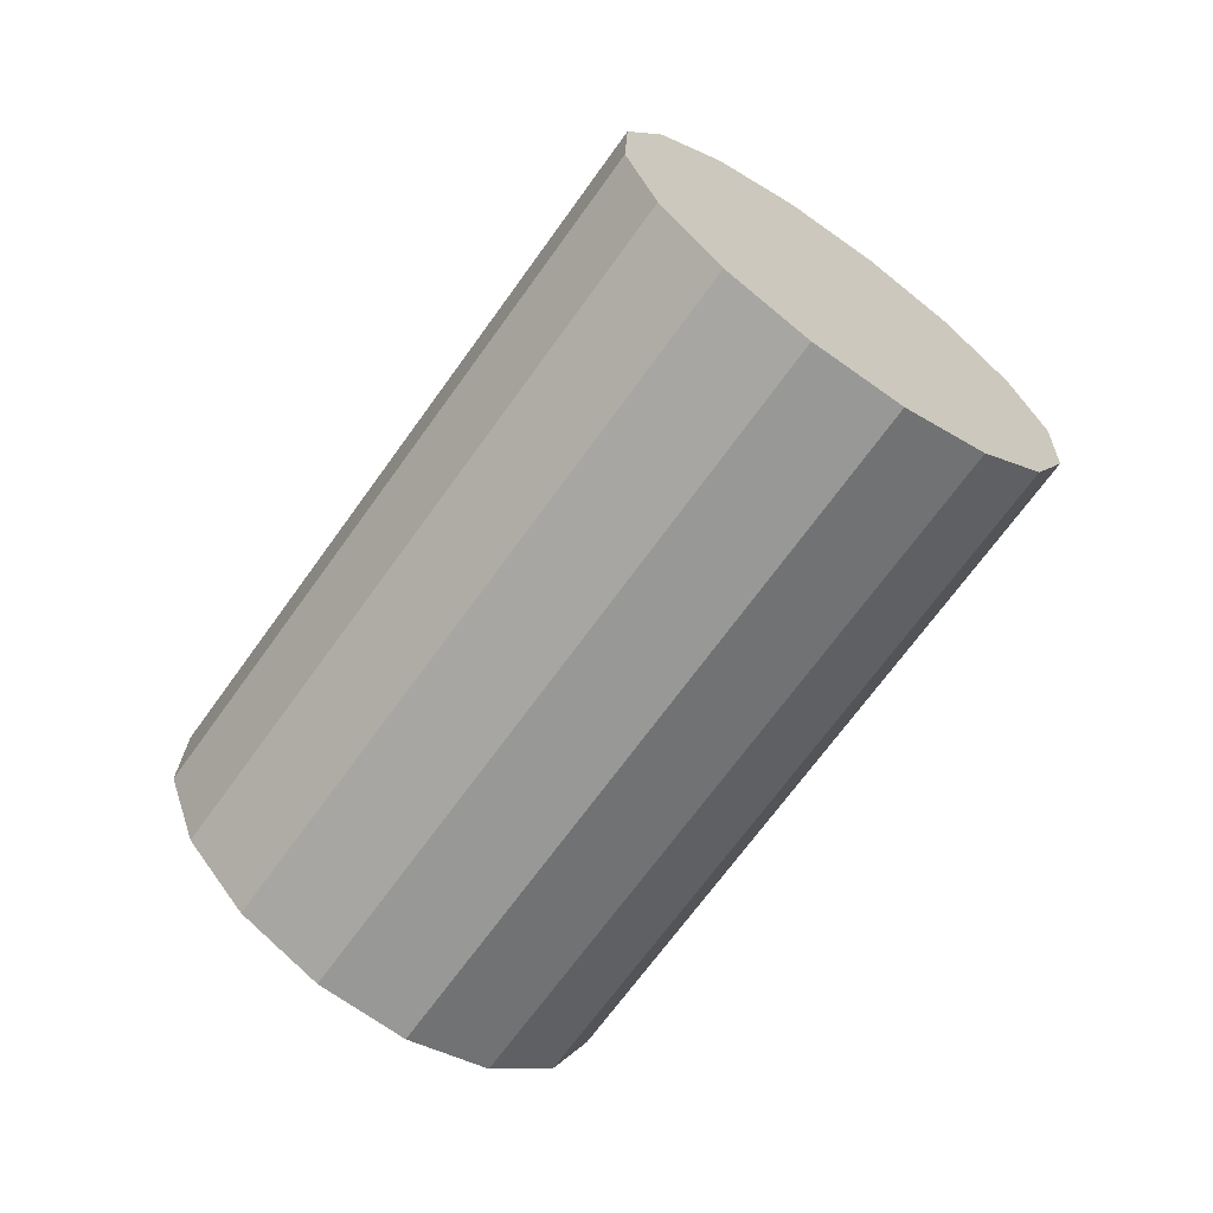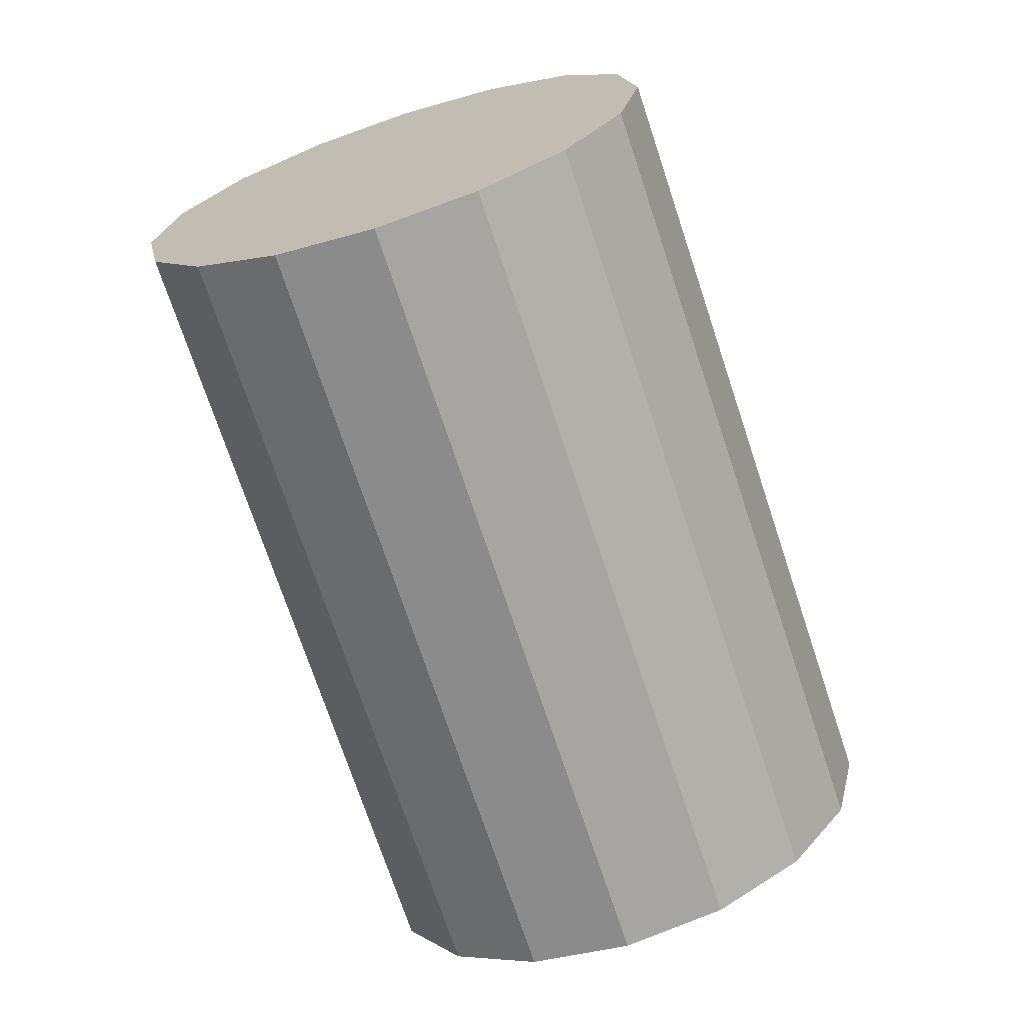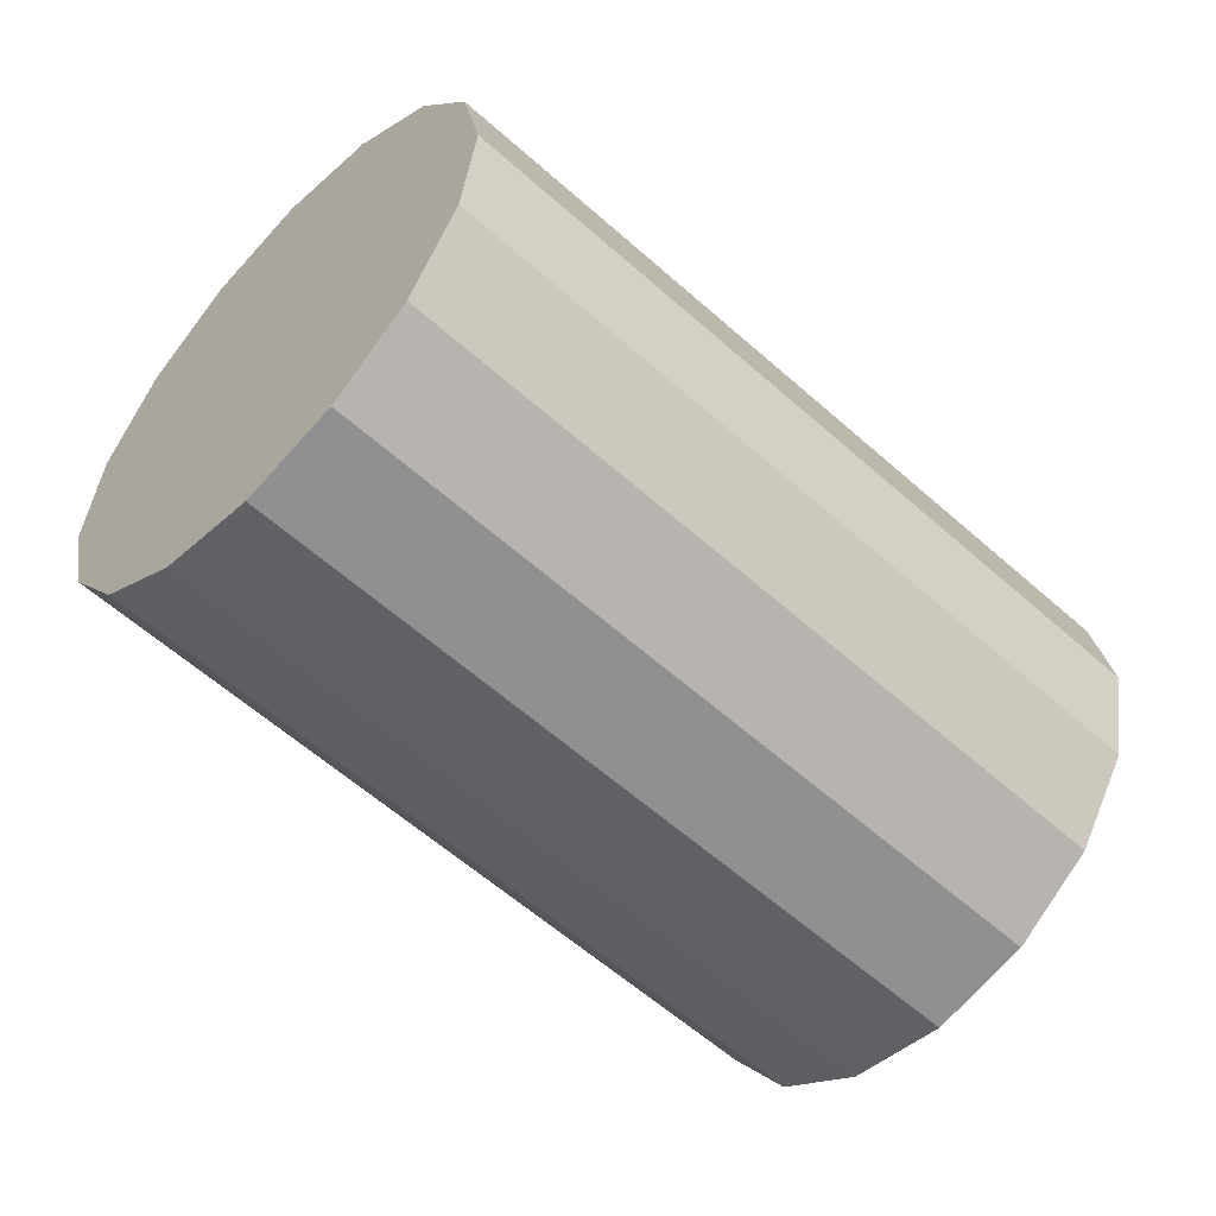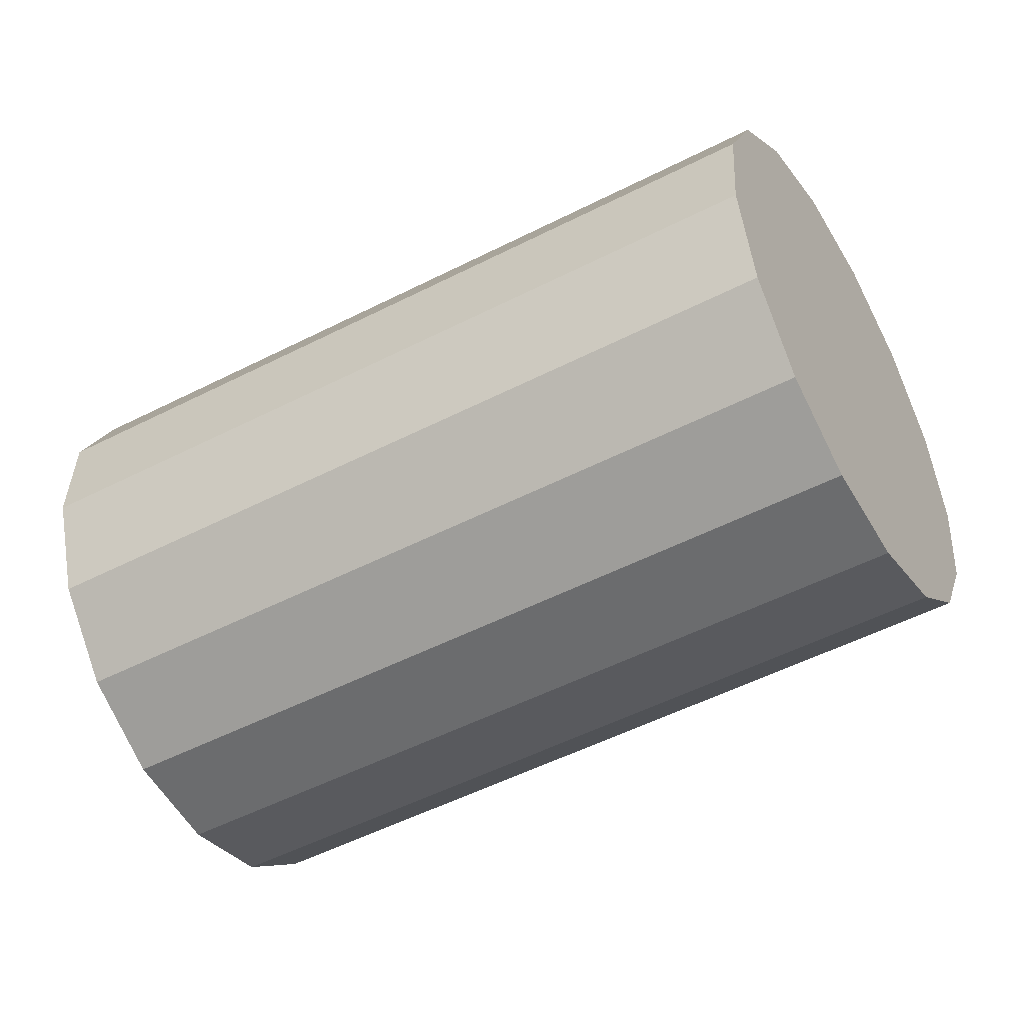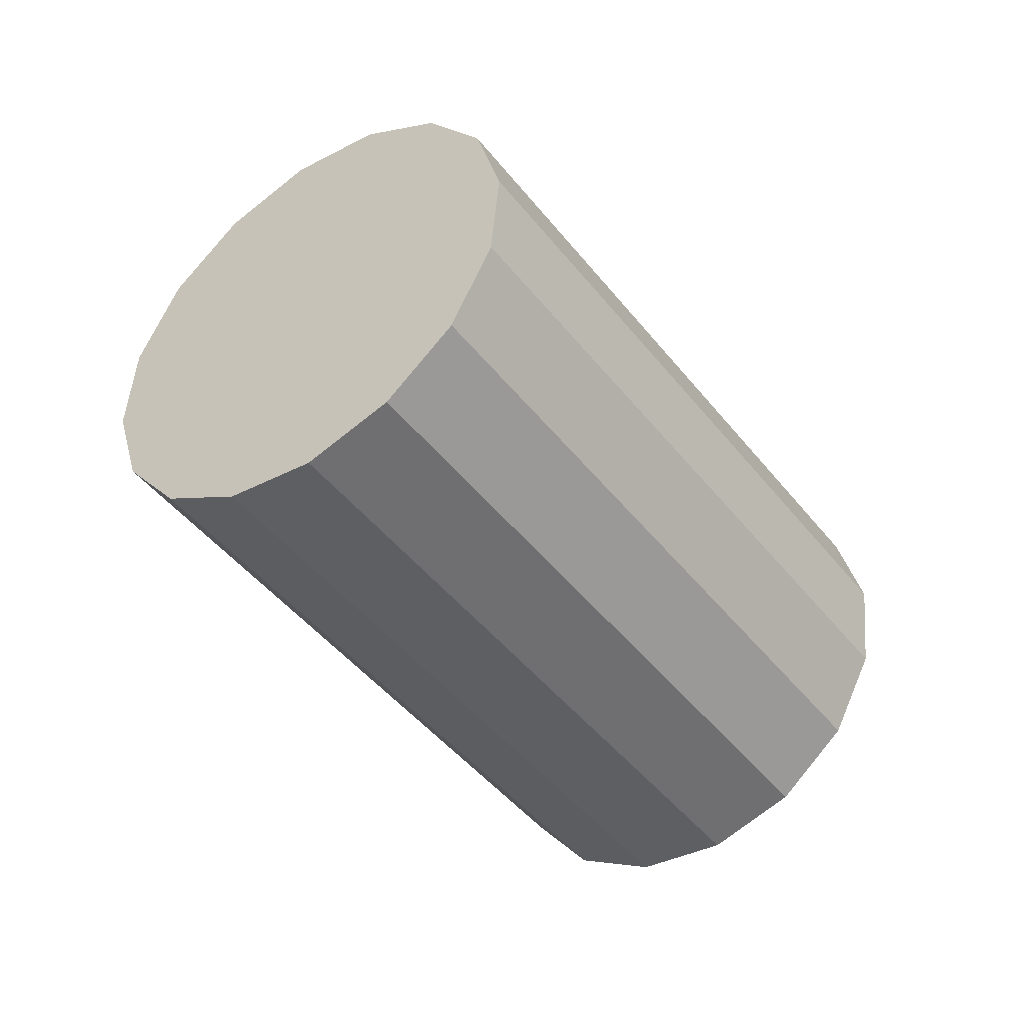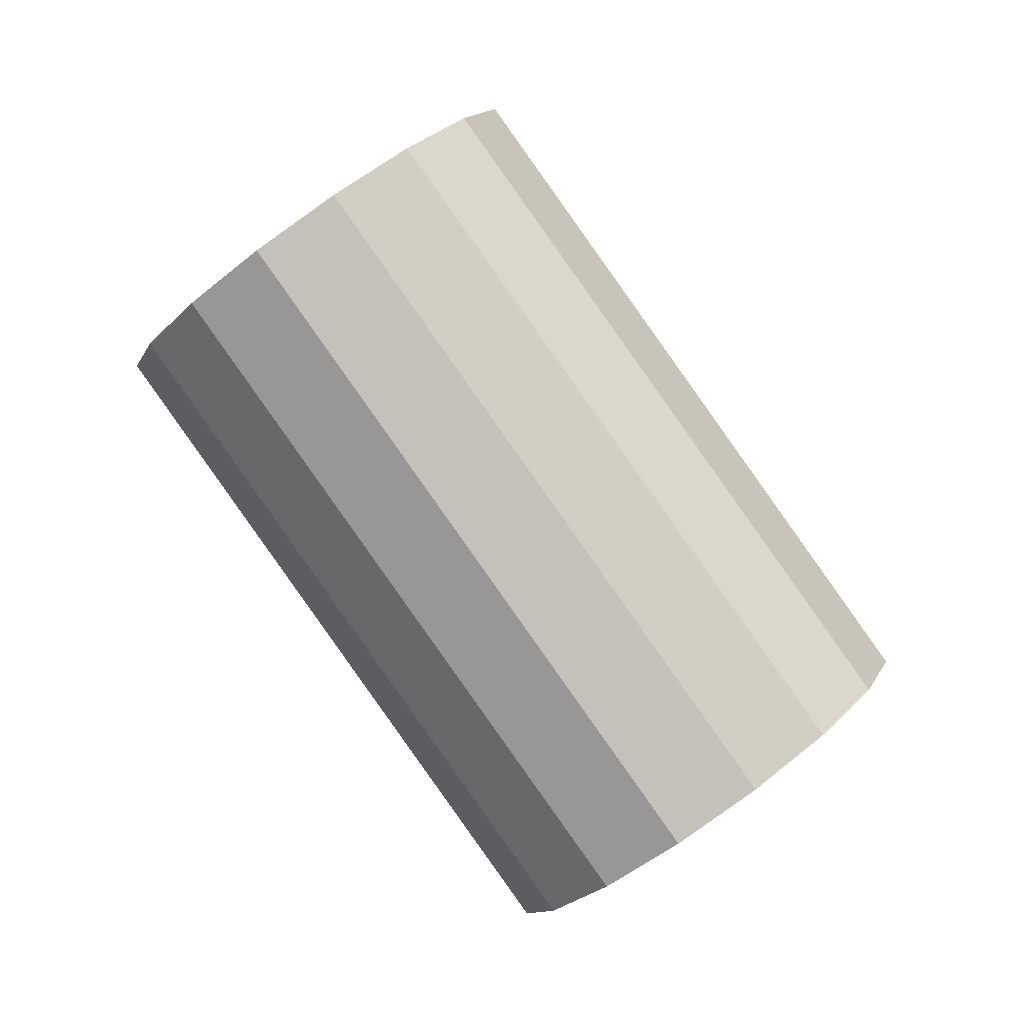
<metadata>
{"format":"obj","ext":"obj","renderer":"f3d","projection":"perspective","resolution":1024,"background":"white","views":[{"elev":18.8,"azim":130.2,"up":"+Y"},{"elev":79.7,"azim":-178.5,"up":"+Z"},{"elev":79.8,"azim":146.5,"up":"+Z"},{"elev":55.8,"azim":-76.5,"up":"+Z"},{"elev":51.4,"azim":-46.9,"up":"+Y"},{"elev":4.6,"azim":-50.2,"up":"+Y"}]}
</metadata>
<code>
o Cylinder.033_Cylinder.1822
v 1.07 1.412 0.2614
v 0.4057 3.04 -0.692
v 0.8665 1.278 0.1742
v 0.2018 2.905 -0.7793
v 0.7297 1.127 0.01298
v 0.06499 2.755 -0.9405
v 0.681 0.984 -0.1977
v 0.01626 2.612 -1.151
v 0.7277 0.8695 -0.4257
v 0.06299 2.497 -1.379
v 0.8628 0.8013 -0.6364
v 0.1981 2.429 -1.59
v 1.066 0.7896 -0.7976
v 0.4009 2.417 -1.751
v 1.305 0.8364 -0.8849
v 0.6407 2.464 -1.838
v 1.546 0.9345 -0.8849
v 0.8808 2.562 -1.838
v 1.75 1.069 -0.7977
v 1.085 2.696 -1.751
v 1.886 1.219 -0.6365
v 1.222 2.847 -1.59
v 1.935 1.363 -0.4258
v 1.27 2.99 -1.379
v 1.888 1.477 -0.1978
v 1.224 3.105 -1.151
v 1.753 1.545 0.01287
v 1.088 3.173 -0.9406
v 1.55 1.557 0.1741
v 0.8856 3.184 -0.7794
v 1.311 1.51 0.2614
v 0.6459 3.138 -0.6921
f 2 3 1
f 4 5 3
f 5 8 7
f 8 9 7
f 10 11 9
f 12 13 11
f 14 15 13
f 16 17 15
f 18 19 17
f 20 21 19
f 22 23 21
f 23 26 25
f 26 27 25
f 28 29 27
f 22 14 6
f 30 31 29
f 32 1 31
f 15 23 31
f 2 4 3
f 4 6 5
f 5 6 8
f 8 10 9
f 10 12 11
f 12 14 13
f 14 16 15
f 16 18 17
f 18 20 19
f 20 22 21
f 22 24 23
f 23 24 26
f 26 28 27
f 28 30 29
f 6 4 30
f 4 2 30
f 2 32 30
f 30 28 26
f 26 24 22
f 22 20 18
f 18 16 22
f 16 14 22
f 14 12 10
f 10 8 14
f 8 6 14
f 30 26 6
f 26 22 6
f 30 32 31
f 32 2 1
f 31 1 3
f 3 5 7
f 7 9 11
f 11 13 15
f 15 17 19
f 19 21 23
f 23 25 27
f 27 29 23
f 29 31 23
f 31 3 7
f 7 11 15
f 15 19 23
f 31 7 15

</code>
